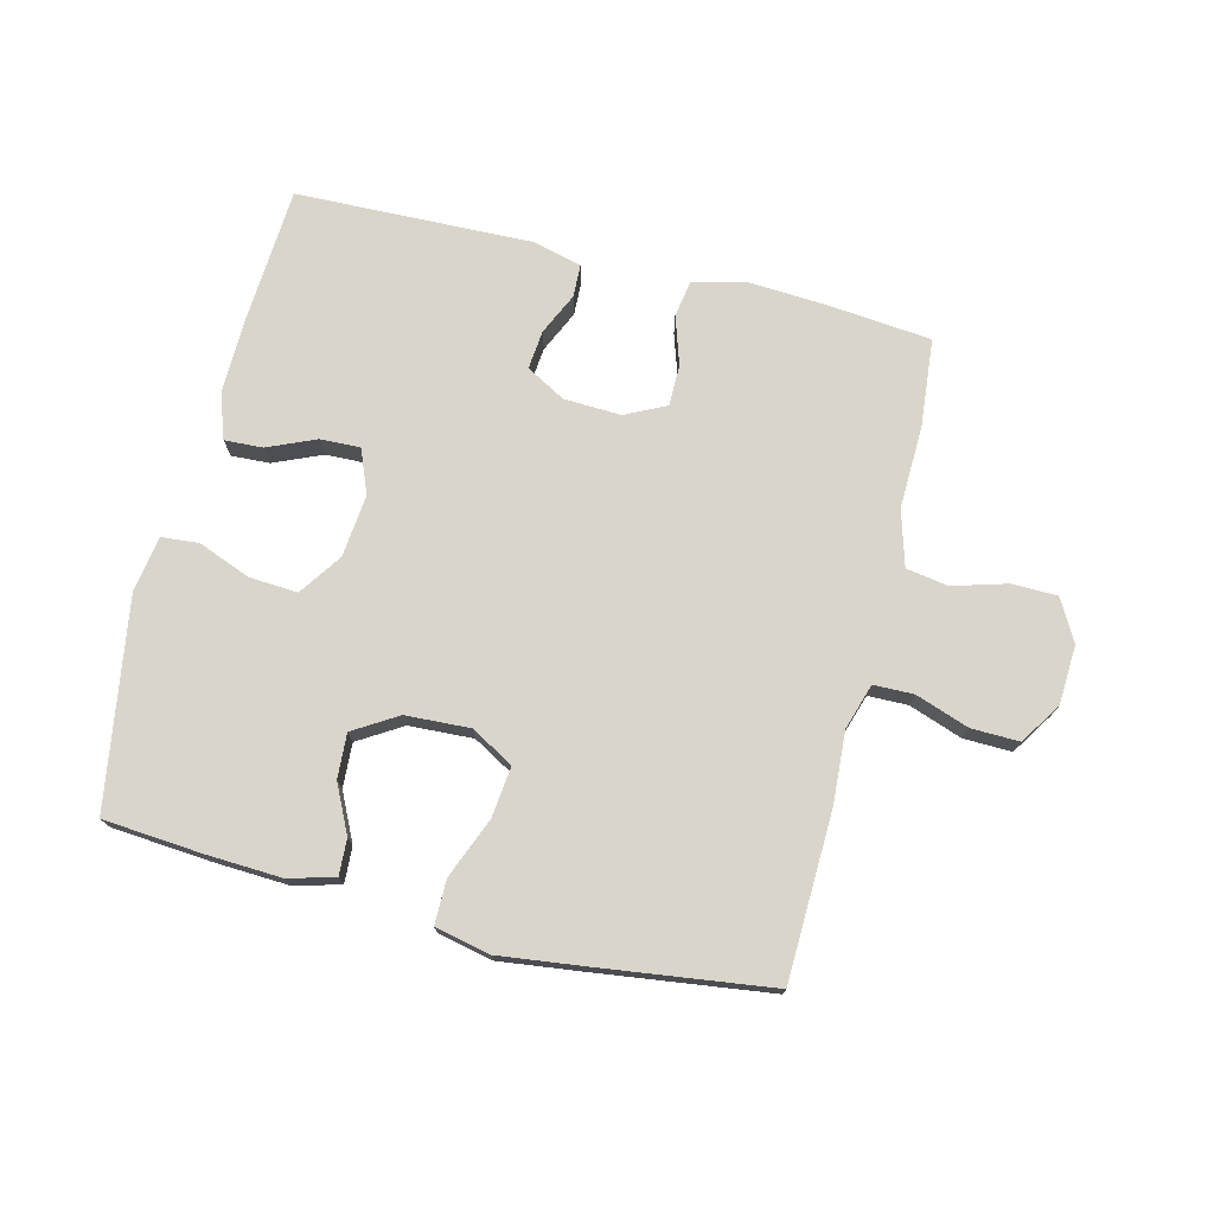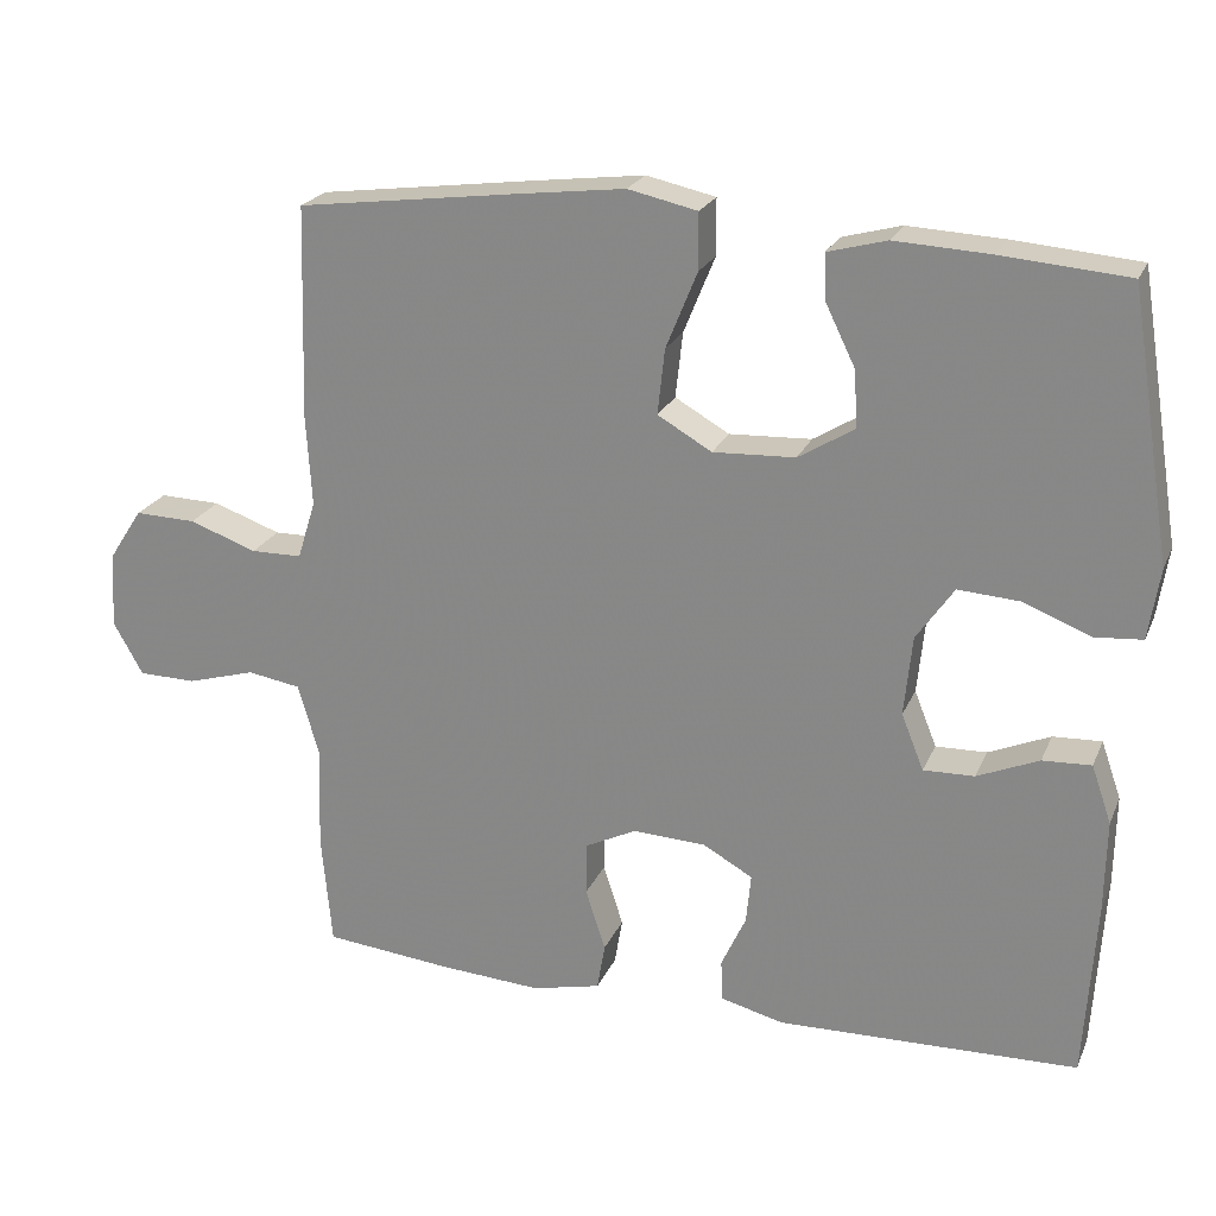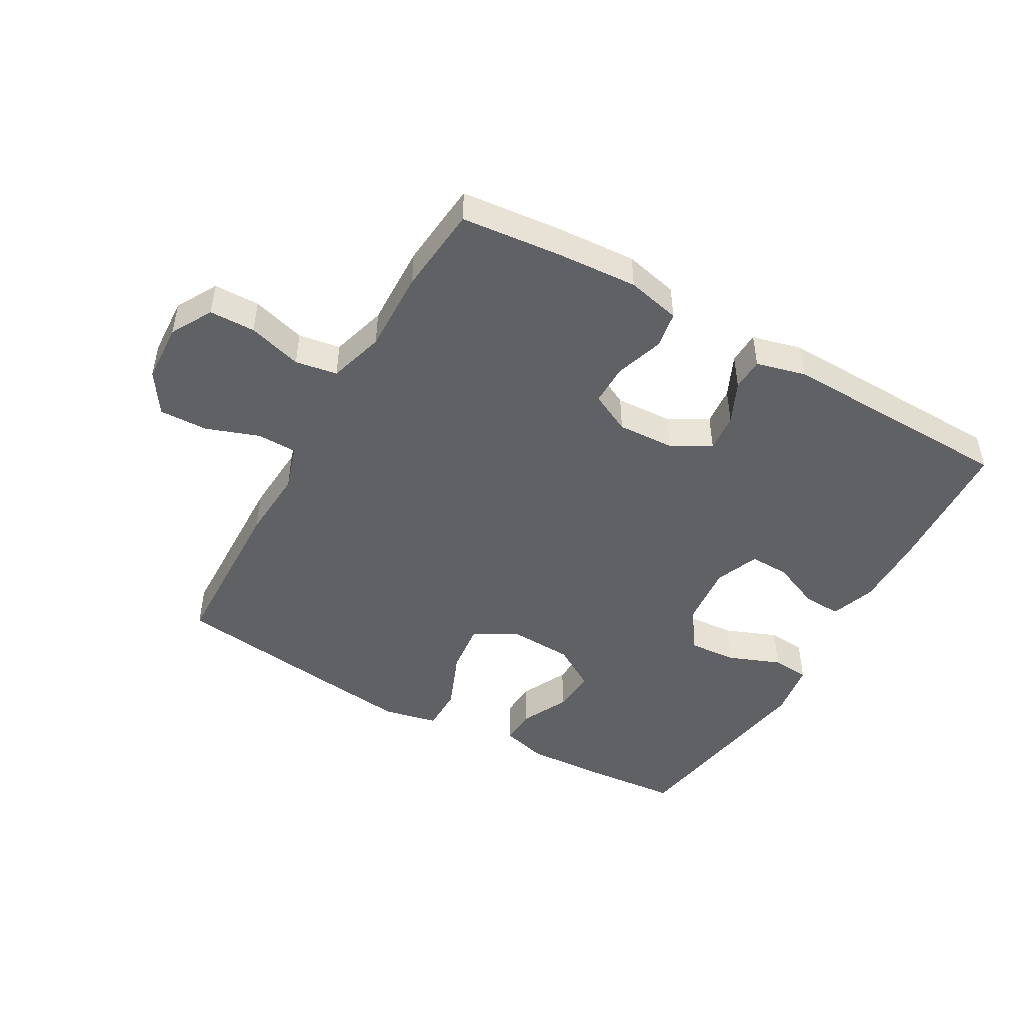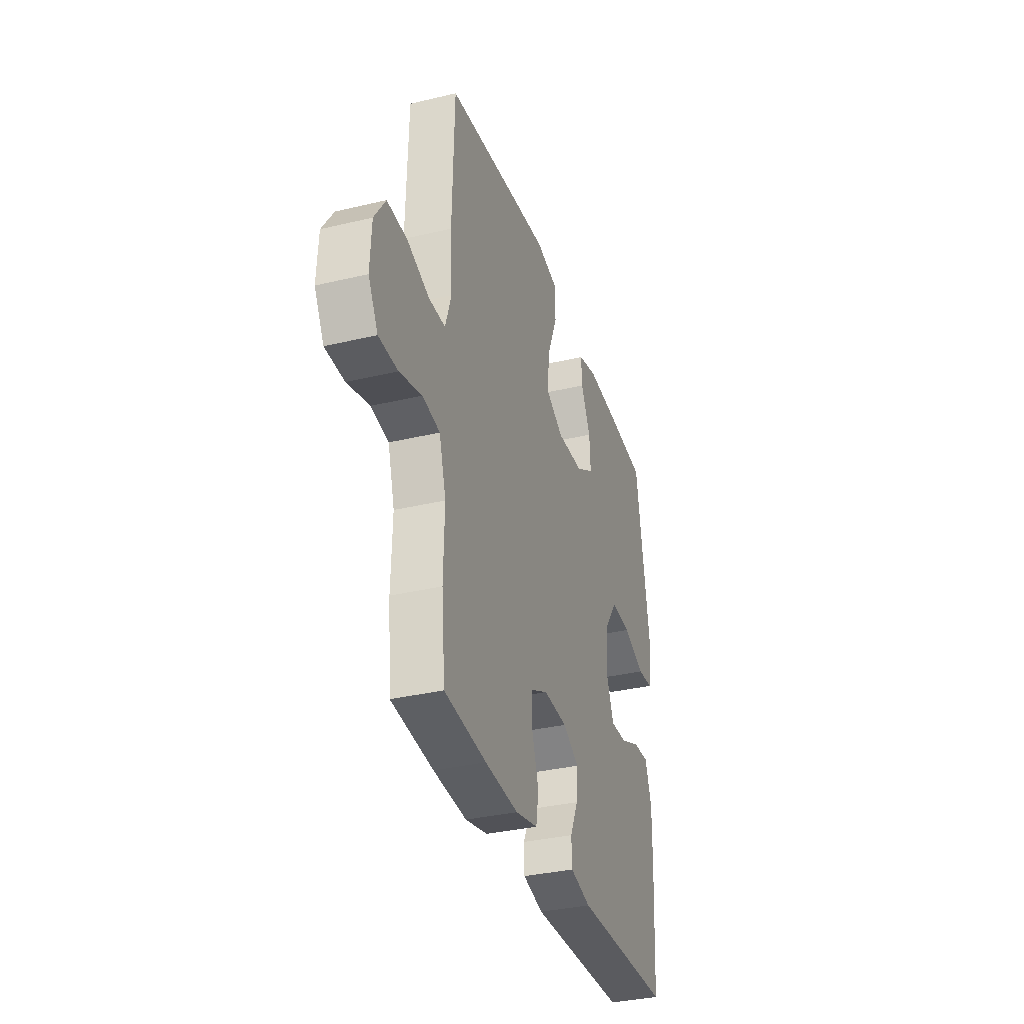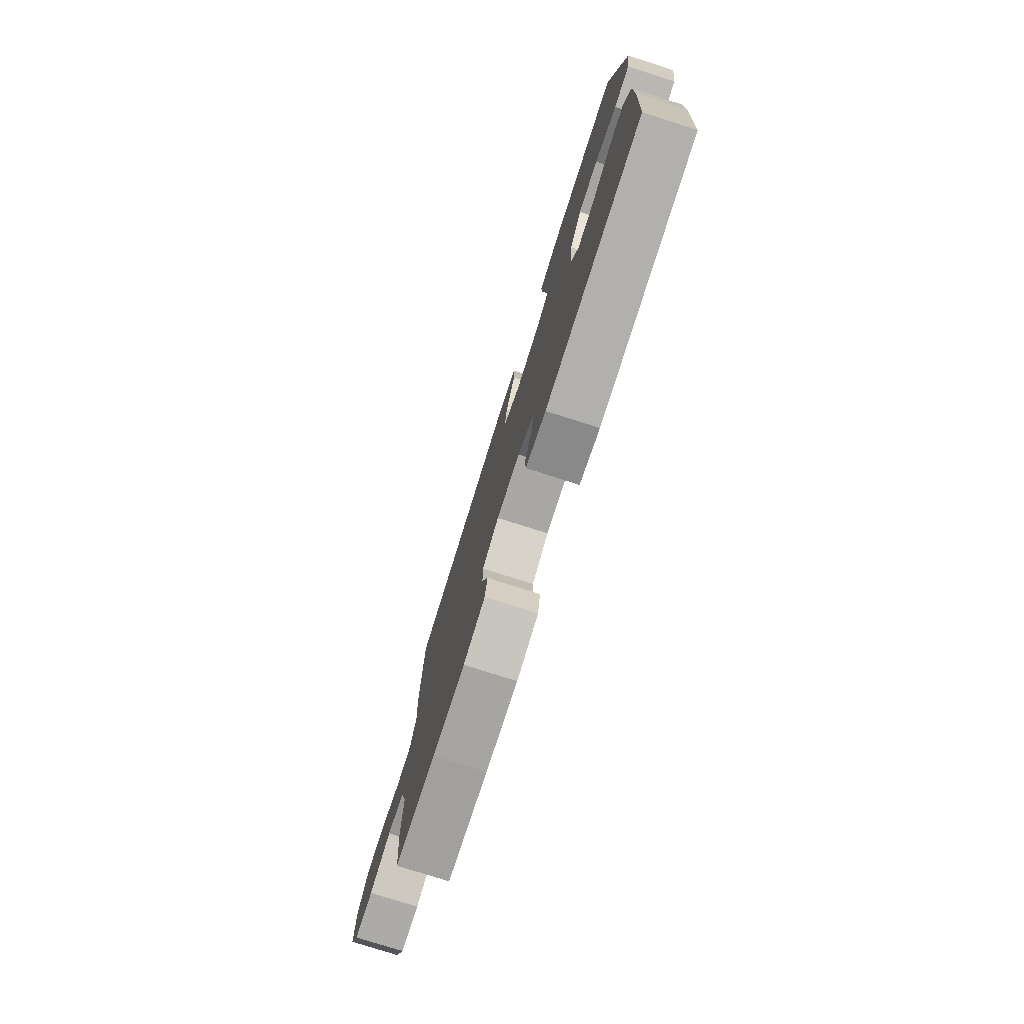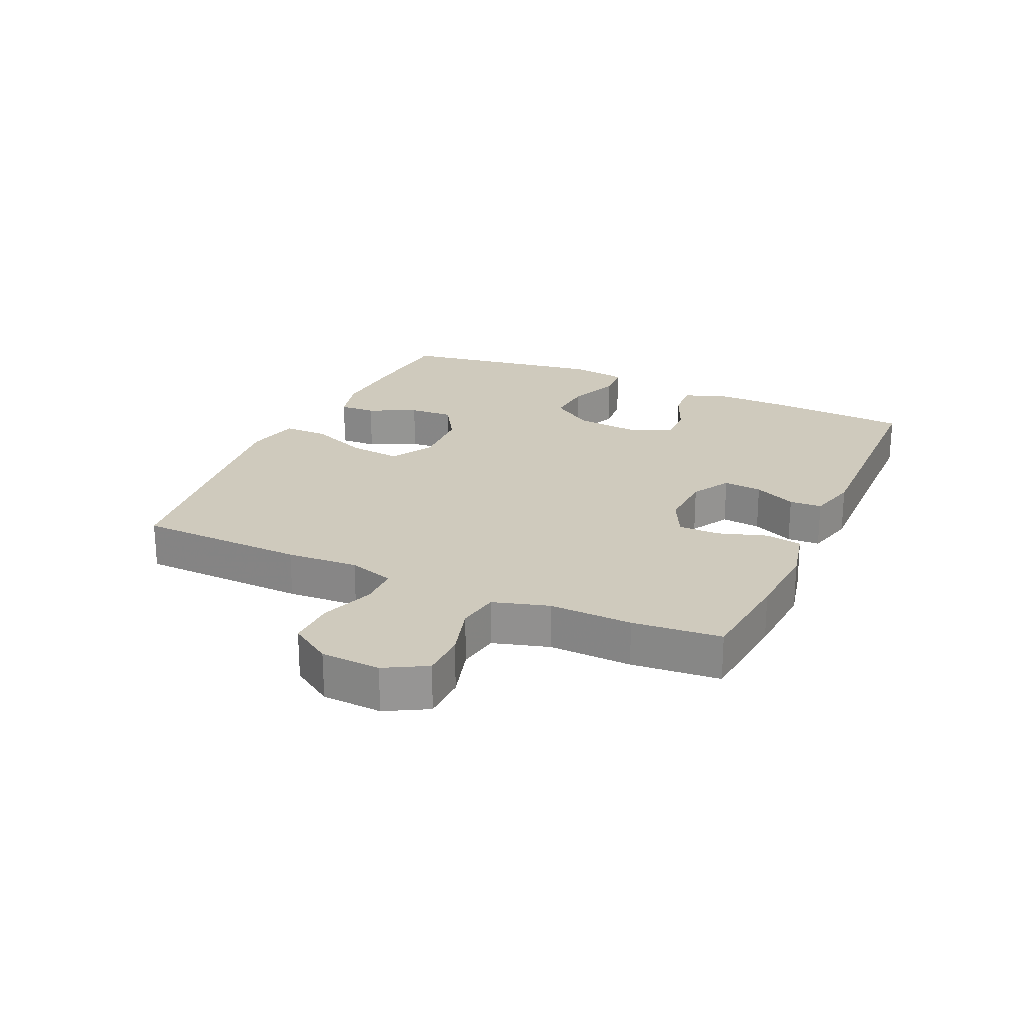
<metadata>
{"format":"obj","ext":"obj","renderer":"f3d","projection":"perspective","resolution":1024,"background":"white","views":[{"elev":74.5,"azim":13.9,"up":"+Y"},{"elev":22.5,"azim":-161.0,"up":"+Z"},{"elev":-47.3,"azim":150.4,"up":"+Y"},{"elev":-34.4,"azim":107.8,"up":"+Z"},{"elev":-77.3,"azim":-107.6,"up":"+Z"},{"elev":22.8,"azim":114.5,"up":"+Y"}]}
</metadata>
<code>
v 0.5 0.07 -0.5
v 0.339 0.07 -0.516
v 0.211 0.07 -0.524
v 0.125 0.07 -0.504
v 0.115 0.07 -0.445
v 0.14 0.07 -0.368
v 0.14 0.07 -0.302
v 0.075 0.07 -0.27
v -0.017 0.07 -0.274
v -0.079 0.07 -0.309
v -0.073 0.07 -0.371
v -0.042 0.07 -0.438
v -0.044 0.07 -0.49
v -0.123 0.07 -0.51
v -0.5 0.07 -0.5
v -0.514 0.07 -0.276
v -0.516 0.07 -0.161
v -0.491 0.07 -0.089
v -0.43 0.07 -0.092
v -0.353 0.07 -0.125
v -0.289 0.07 -0.127
v -0.261 0.07 -0.057
v -0.271 0.07 0.043
v -0.318 0.07 0.111
v -0.395 0.07 0.106
v -0.479 0.07 0.073
v -0.539 0.07 0.078
v -0.553 0.07 0.167
v -0.5 0.07 0.5
v -0.342 0.07 0.513
v -0.222 0.07 0.519
v -0.148 0.07 0.499
v -0.151 0.07 0.441
v -0.188 0.07 0.365
v -0.192 0.07 0.294
v -0.122 0.07 0.251
v -0.019 0.07 0.246
v 0.049 0.07 0.285
v 0.04 0.07 0.367
v 0.001 0.07 0.463
v 0.001 0.07 0.534
v 0.088 0.07 0.553
v 0.225 0.07 0.536
v 0.5 0.07 0.5
v 0.508 0.07 0.232
v 0.501 0.07 0.118
v 0.524 0.07 0.045
v 0.588 0.07 0.044
v 0.673 0.07 0.074
v 0.75 0.07 0.076
v 0.793 0.07 0.01
v 0.798 0.07 -0.085
v 0.761 0.07 -0.151
v 0.688 0.07 -0.152
v 0.602 0.07 -0.127
v 0.535 0.07 -0.138
v 0.509 0.07 -0.227
v 0.513 0.07 -0.359
v 0.5 0 -0.5
v 0.339 0 -0.516
v 0.211 0 -0.524
v 0.125 0 -0.504
v 0.115 0 -0.445
v 0.14 0 -0.368
v 0.14 0 -0.302
v 0.075 0 -0.27
v -0.017 0 -0.274
v -0.079 0 -0.309
v -0.073 0 -0.371
v -0.042 0 -0.438
v -0.044 0 -0.49
v -0.123 0 -0.51
v -0.5 0 -0.5
v -0.514 0 -0.276
v -0.516 0 -0.161
v -0.491 0 -0.089
v -0.43 0 -0.092
v -0.353 0 -0.125
v -0.289 0 -0.127
v -0.261 0 -0.057
v -0.271 0 0.043
v -0.318 0 0.111
v -0.395 0 0.106
v -0.479 0 0.073
v -0.539 0 0.078
v -0.553 0 0.167
v -0.5 0 0.5
v -0.342 0 0.513
v -0.222 0 0.519
v -0.148 0 0.499
v -0.151 0 0.441
v -0.188 0 0.365
v -0.192 0 0.294
v -0.122 0 0.251
v -0.019 0 0.246
v 0.049 0 0.285
v 0.04 0 0.367
v 0.001 0 0.463
v 0.001 0 0.534
v 0.088 0 0.553
v 0.225 0 0.536
v 0.5 0 0.5
v 0.508 0 0.232
v 0.501 0 0.118
v 0.524 0 0.045
v 0.588 0 0.044
v 0.673 0 0.074
v 0.75 0 0.076
v 0.793 0 0.01
v 0.798 0 -0.085
v 0.761 0 -0.151
v 0.688 0 -0.152
v 0.602 0 -0.127
v 0.535 0 -0.138
v 0.509 0 -0.227
v 0.513 0 -0.359
f 57 58 1 2
f 56 57 2 3
f 52 53 54 55
f 52 55 56
f 51 52 56
f 48 49 50 51
f 47 48 51 56
f 46 47 56 3
f 39 40 41 42
f 38 39 42 43
f 31 32 33 34
f 31 34 35
f 30 31 35
f 29 30 35
f 28 29 35
f 25 26 27 28
f 24 25 28 35
f 23 24 35 36
f 17 18 19 20
f 17 20 21
f 16 17 21
f 15 16 21
f 14 15 21
f 11 12 13 14
f 10 11 14 21
f 9 10 21 22
f 3 4 5 6
f 3 6 7
f 46 3 7
f 45 46 7 8
f 38 43 44 45
f 37 38 45 8
f 22 23 36 37
f 8 9 22 37
f 60 59 116 115
f 61 60 115 114
f 113 112 111 110
f 114 113 110
f 114 110 109
f 109 108 107 106
f 114 109 106 105
f 61 114 105 104
f 100 99 98 97
f 101 100 97 96
f 92 91 90 89
f 93 92 89
f 93 89 88
f 93 88 87
f 93 87 86
f 86 85 84 83
f 93 86 83 82
f 94 93 82 81
f 78 77 76 75
f 79 78 75
f 79 75 74
f 79 74 73
f 79 73 72
f 72 71 70 69
f 79 72 69 68
f 80 79 68 67
f 64 63 62 61
f 65 64 61
f 65 61 104
f 66 65 104 103
f 103 102 101 96
f 66 103 96 95
f 95 94 81 80
f 95 80 67 66
f 1 59 60 2
f 2 60 61 3
f 3 61 62 4
f 4 62 63 5
f 5 63 64 6
f 6 64 65 7
f 7 65 66 8
f 8 66 67 9
f 9 67 68 10
f 10 68 69 11
f 11 69 70 12
f 12 70 71 13
f 13 71 72 14
f 14 72 73 15
f 15 73 74 16
f 16 74 75 17
f 17 75 76 18
f 18 76 77 19
f 19 77 78 20
f 20 78 79 21
f 21 79 80 22
f 22 80 81 23
f 23 81 82 24
f 24 82 83 25
f 25 83 84 26
f 26 84 85 27
f 27 85 86 28
f 28 86 87 29
f 29 87 88 30
f 30 88 89 31
f 31 89 90 32
f 32 90 91 33
f 33 91 92 34
f 34 92 93 35
f 35 93 94 36
f 36 94 95 37
f 37 95 96 38
f 38 96 97 39
f 39 97 98 40
f 40 98 99 41
f 41 99 100 42
f 42 100 101 43
f 43 101 102 44
f 44 102 103 45
f 45 103 104 46
f 46 104 105 47
f 47 105 106 48
f 48 106 107 49
f 49 107 108 50
f 50 108 109 51
f 51 109 110 52
f 52 110 111 53
f 53 111 112 54
f 54 112 113 55
f 55 113 114 56
f 56 114 115 57
f 57 115 116 58
f 58 116 59 1

</code>
